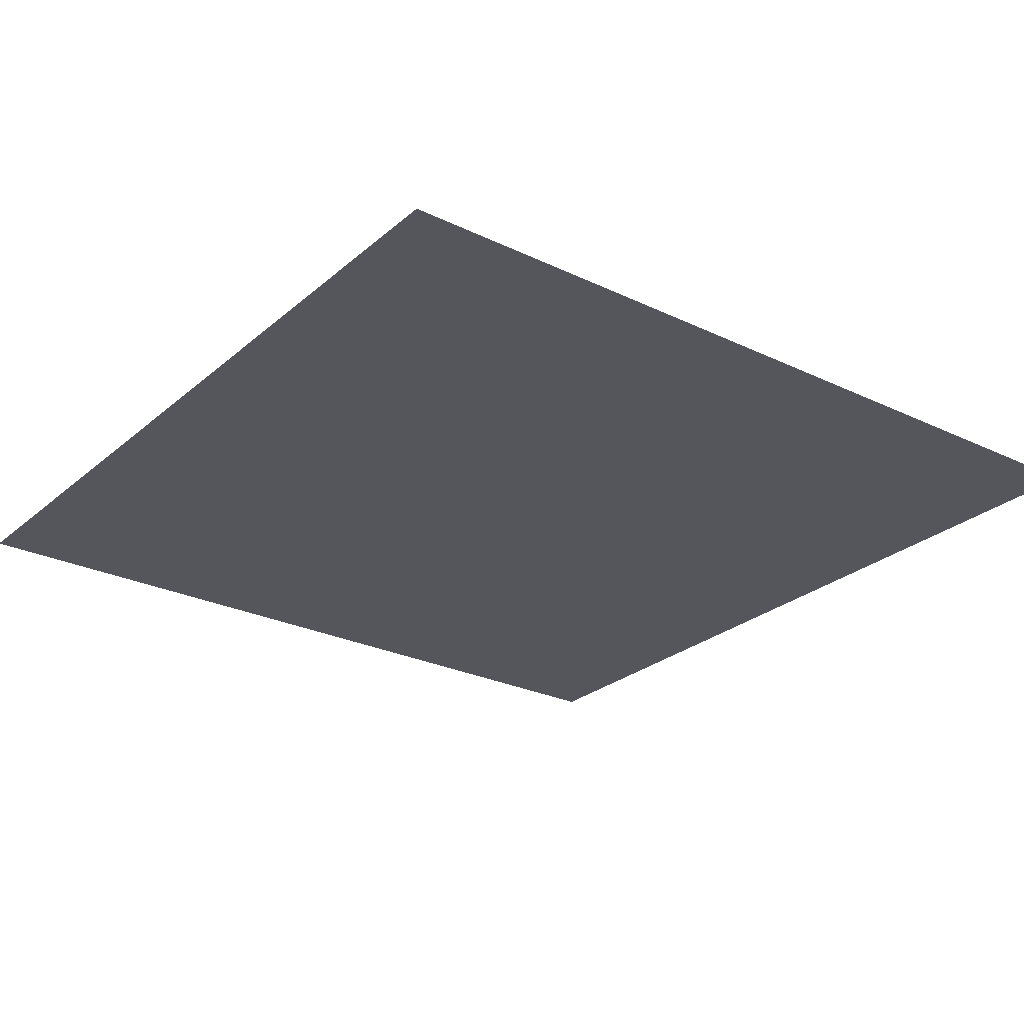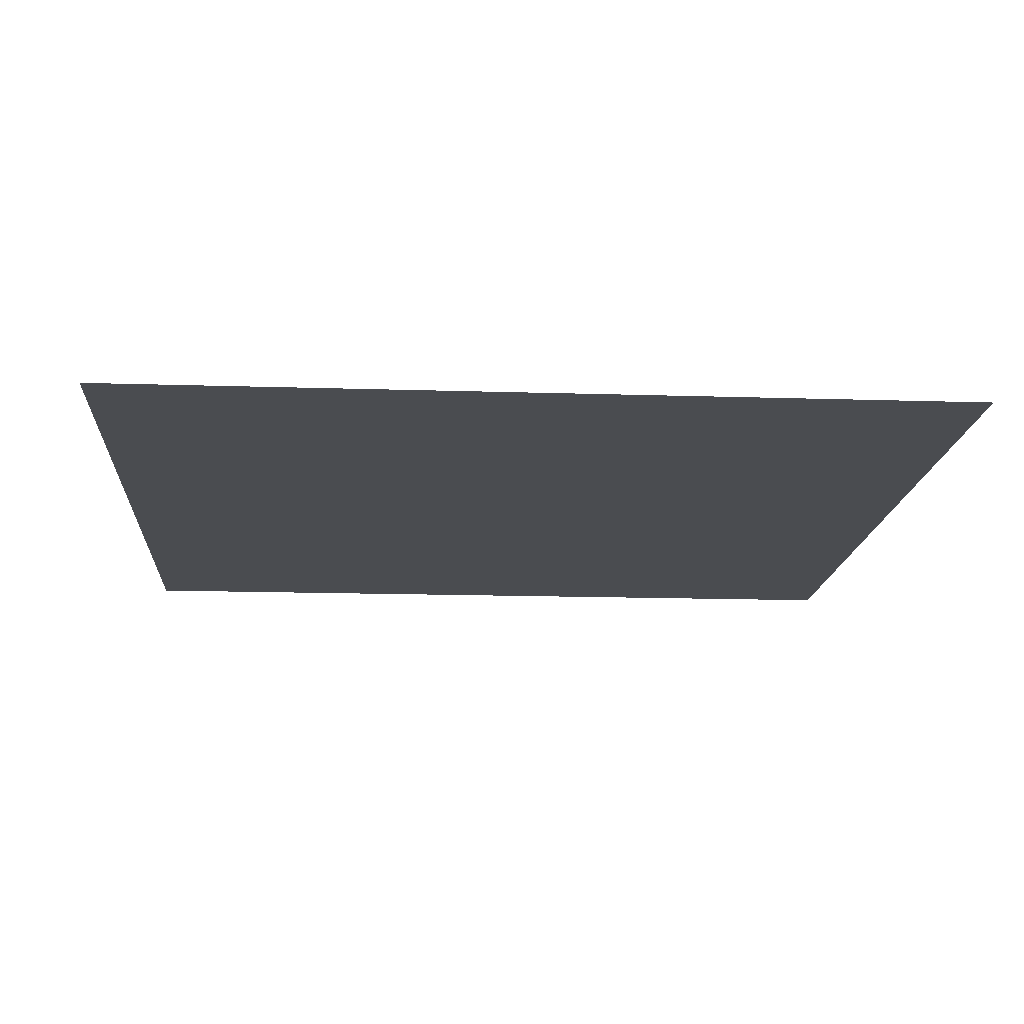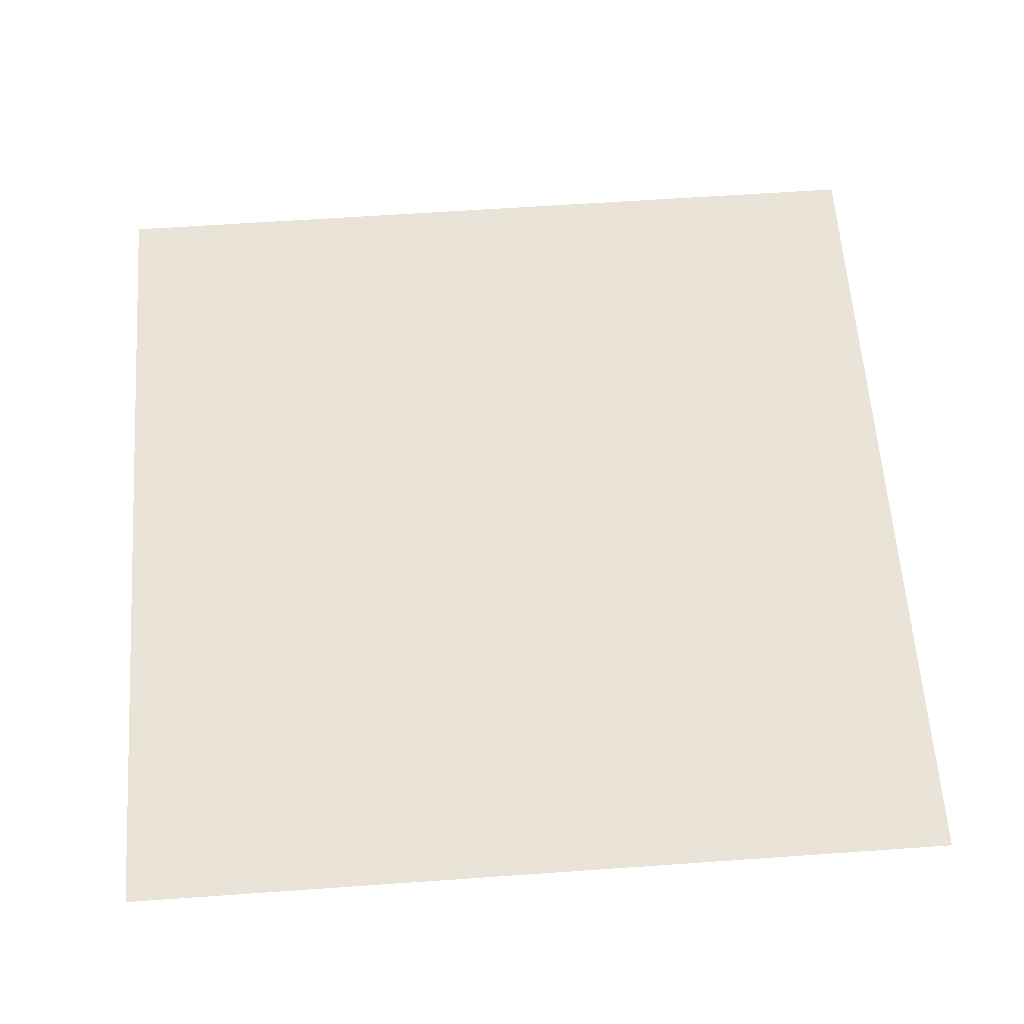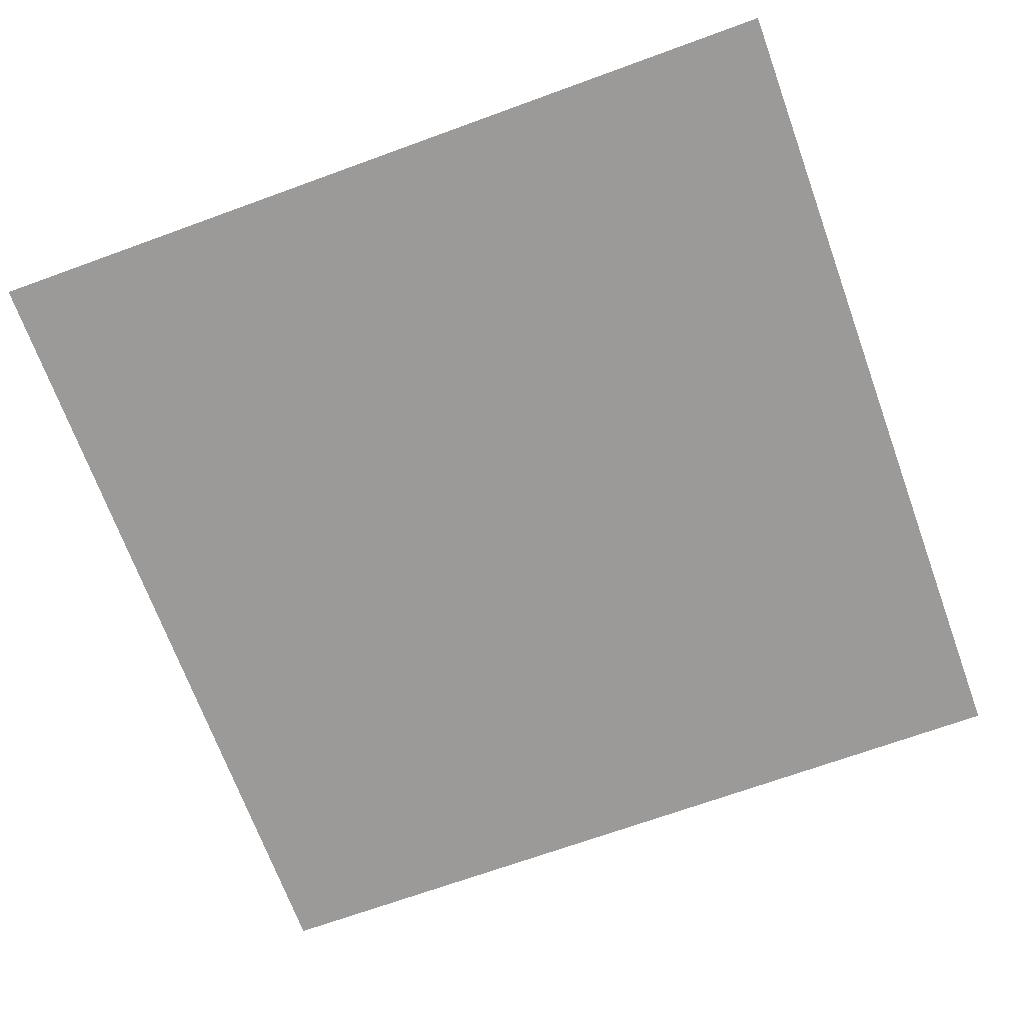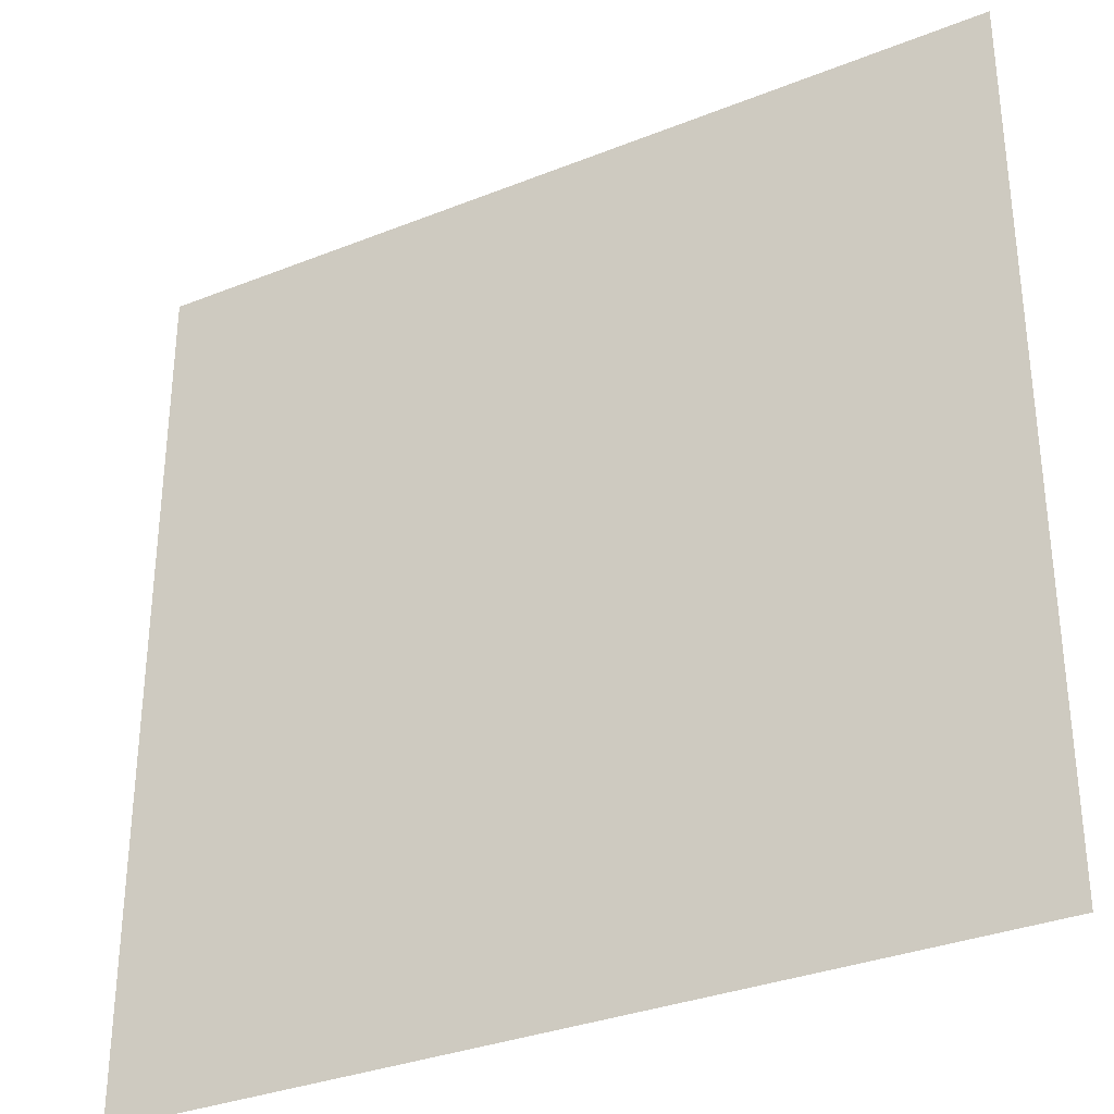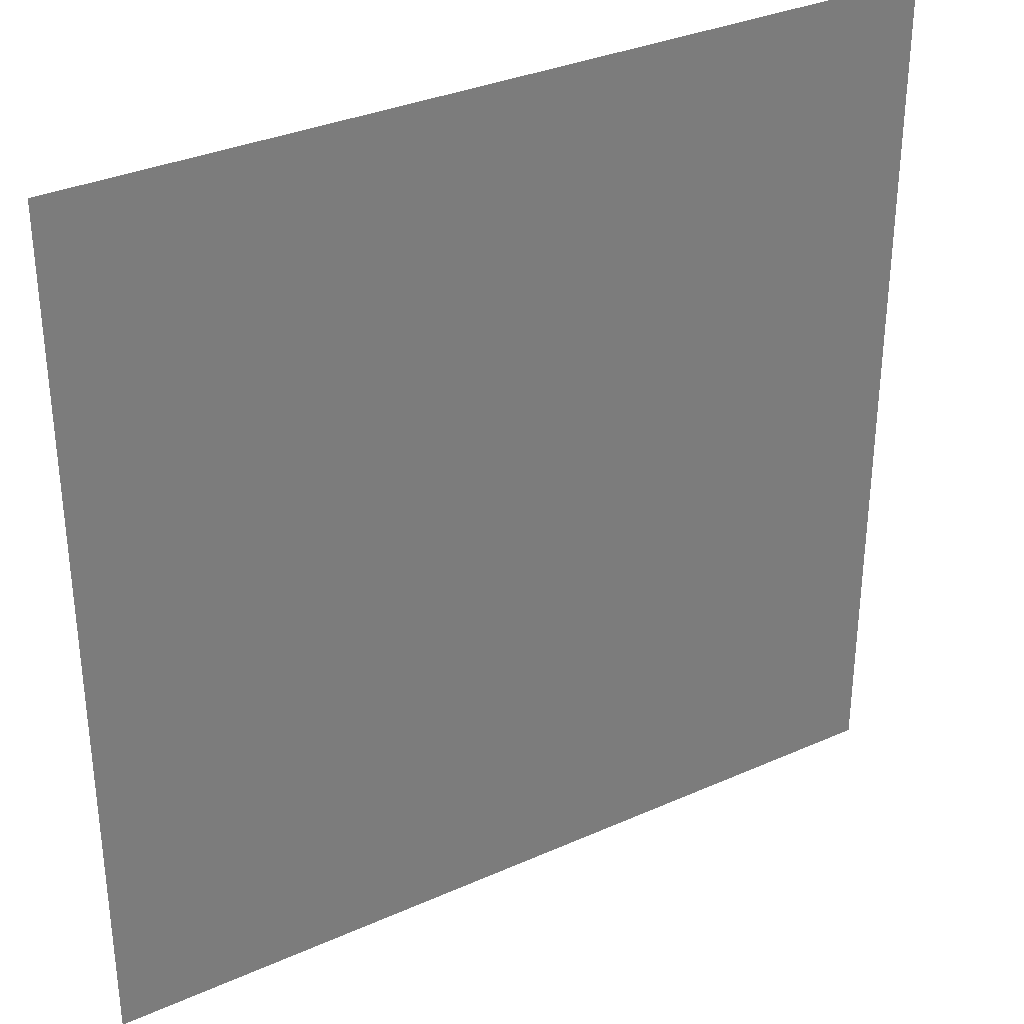
<metadata>
{"format":"obj","ext":"obj","renderer":"f3d","projection":"perspective","resolution":1024,"background":"white","views":[{"elev":-26.2,"azim":52.9,"up":"+Z"},{"elev":-15.1,"azim":86.1,"up":"+Z"},{"elev":61.0,"azim":-94.1,"up":"+Z"},{"elev":-69.5,"azim":110.0,"up":"+Z"},{"elev":-32.7,"azim":29.0,"up":"+Y"},{"elev":33.1,"azim":-31.5,"up":"+Y"}]}
</metadata>
<code>
o 1_Plane.009
v -1 -1 0.4
v 1 -1 0.4
v -1 1 0.4
v 1 1 0.4
f 1 2 4 3

</code>
